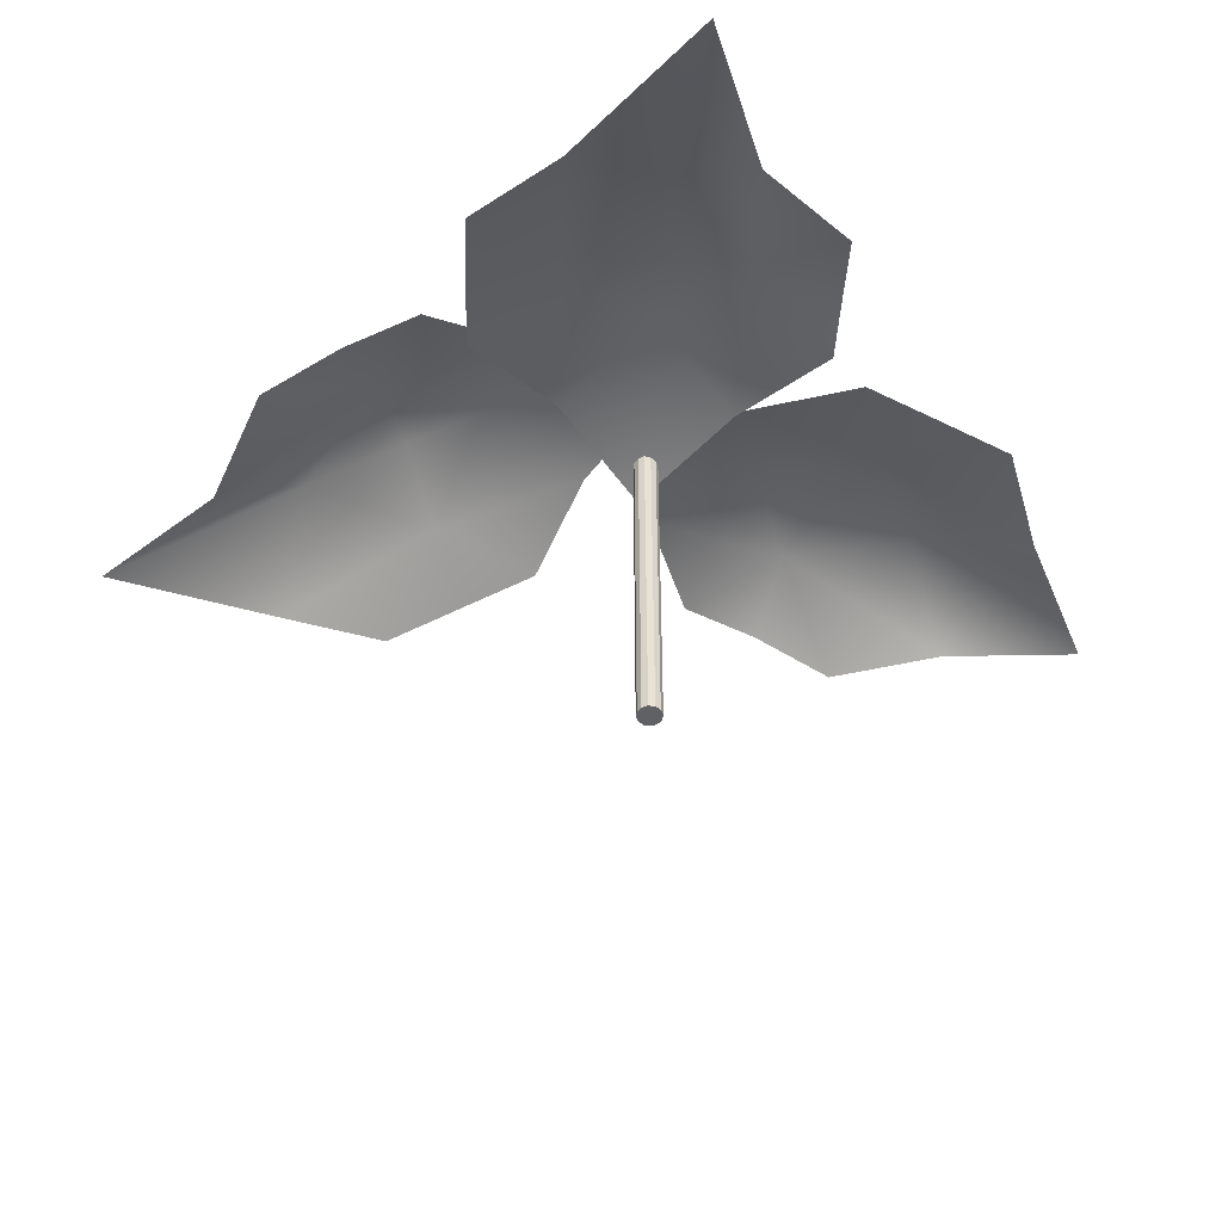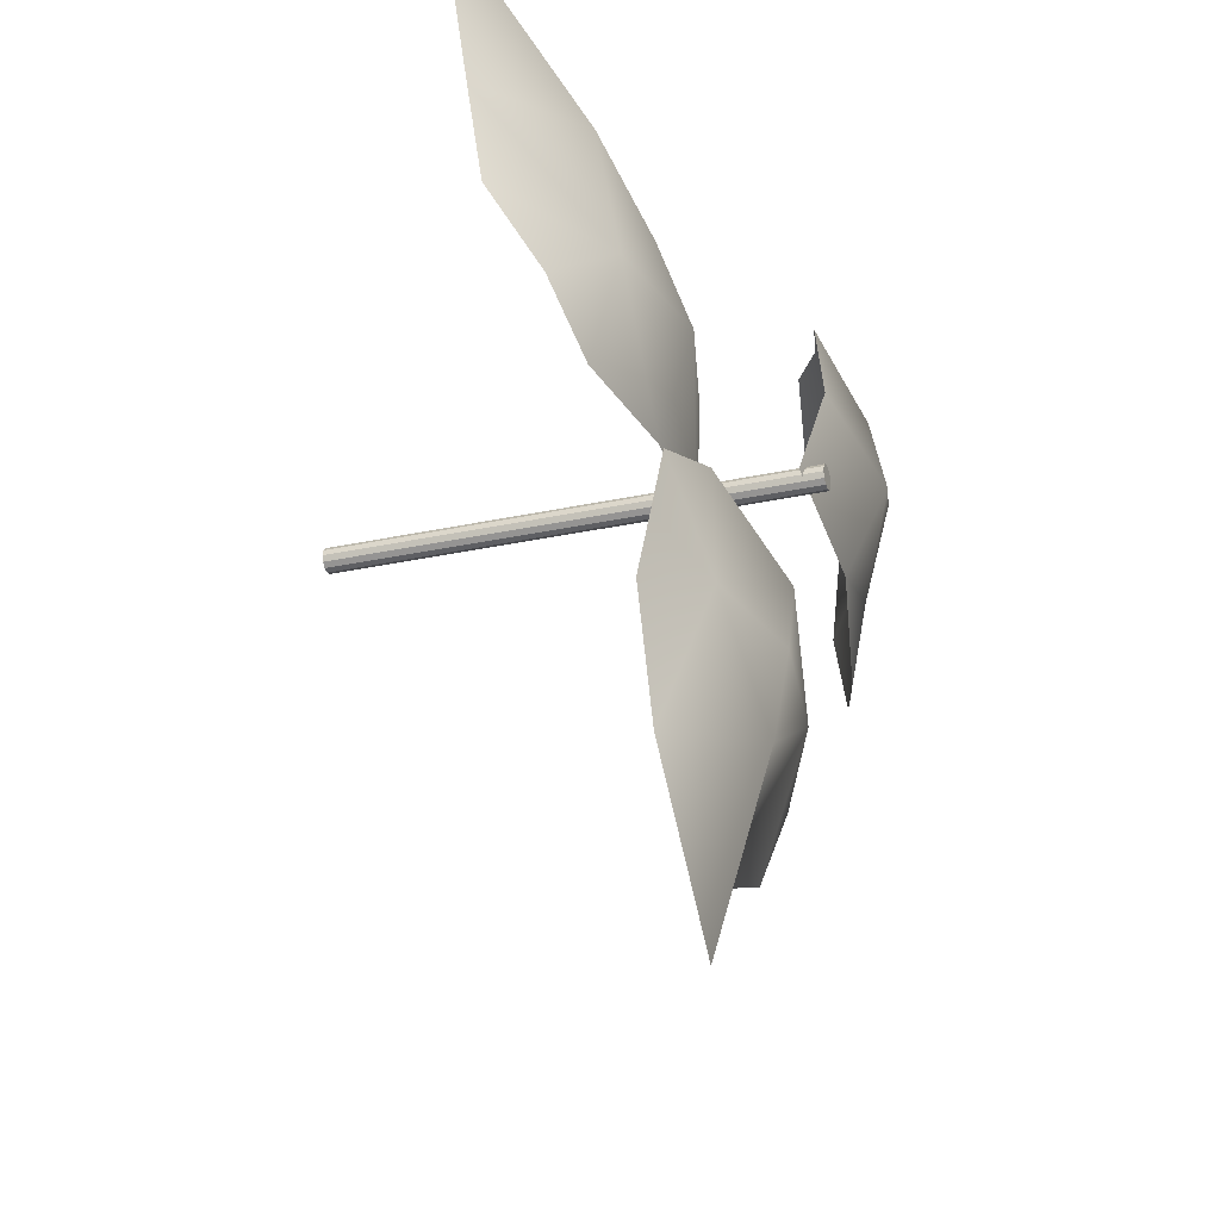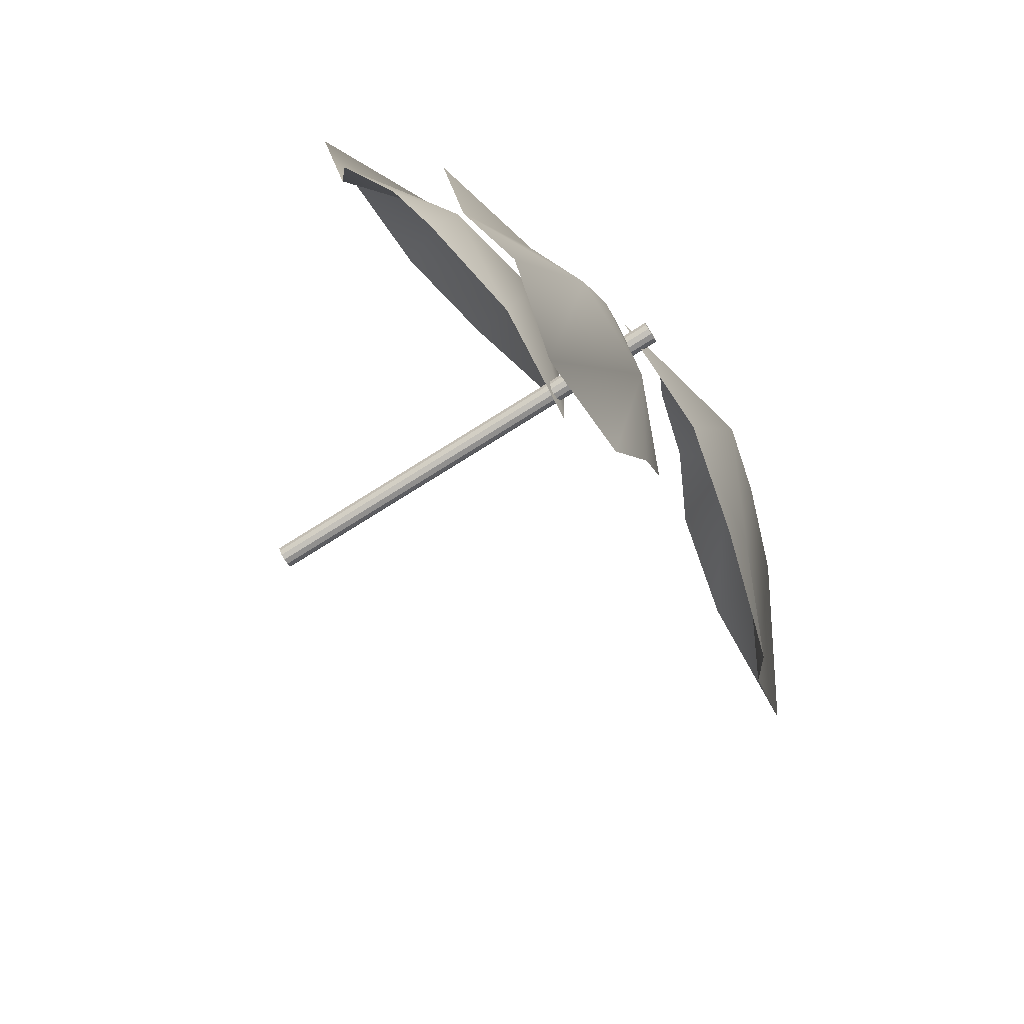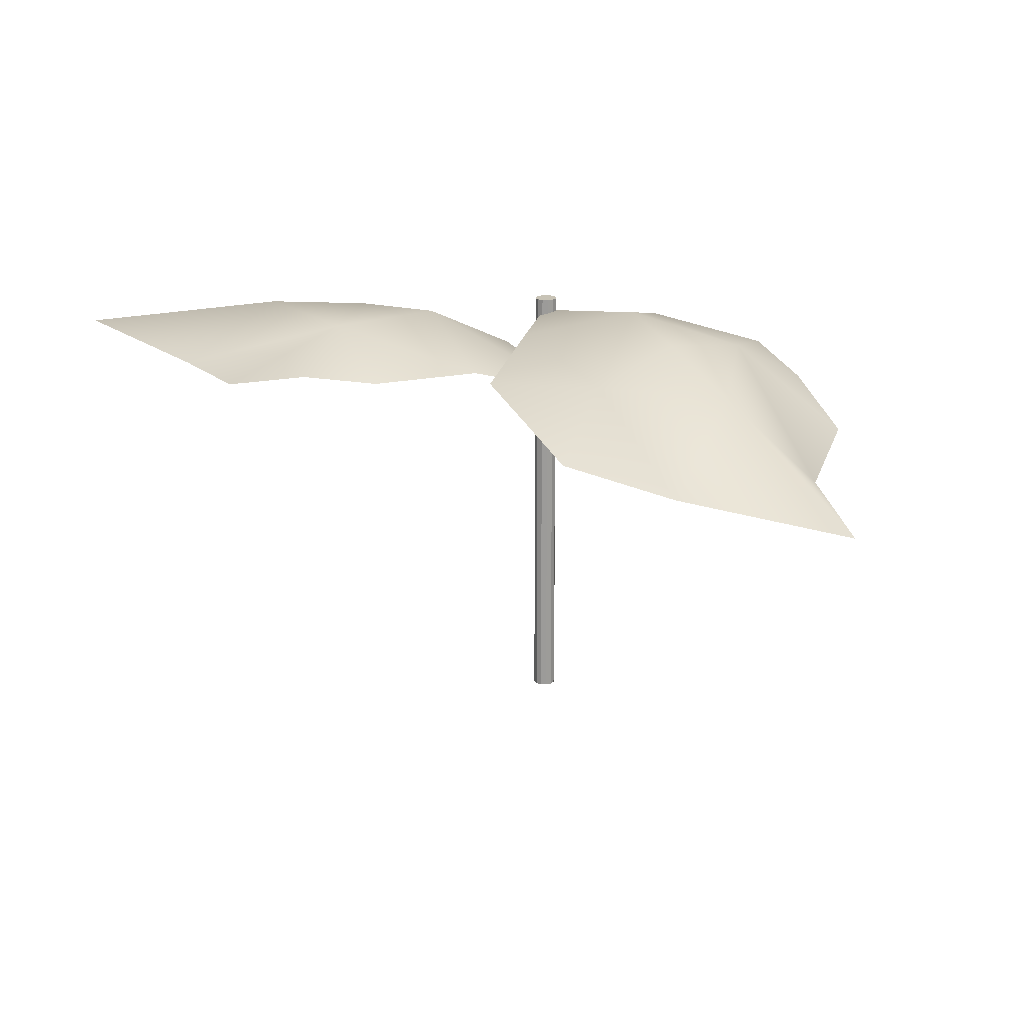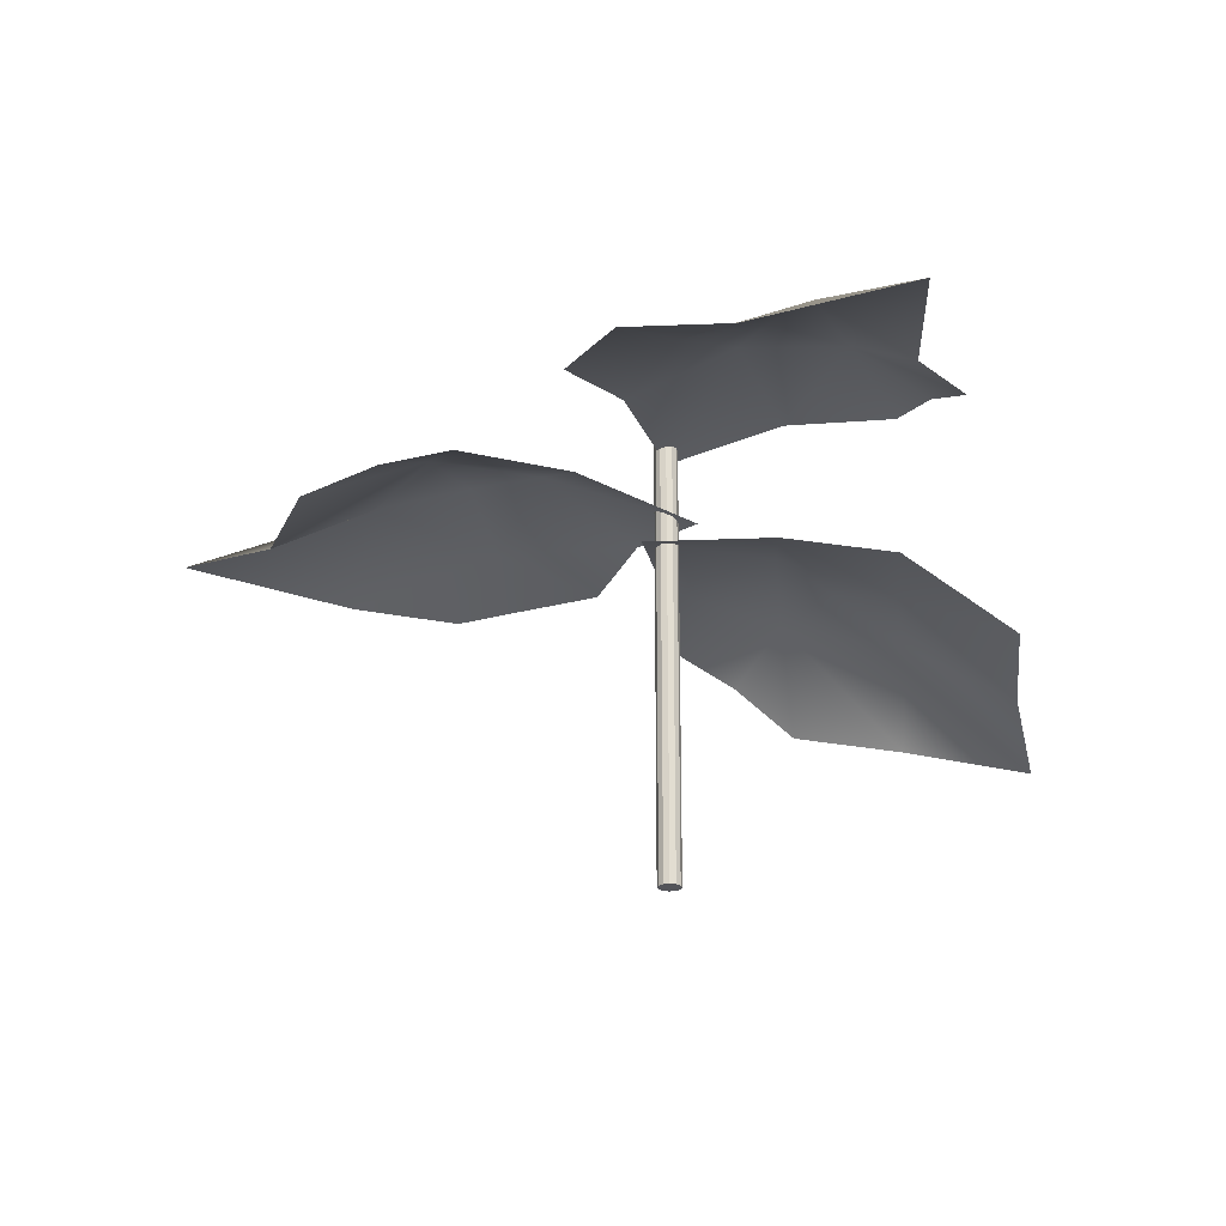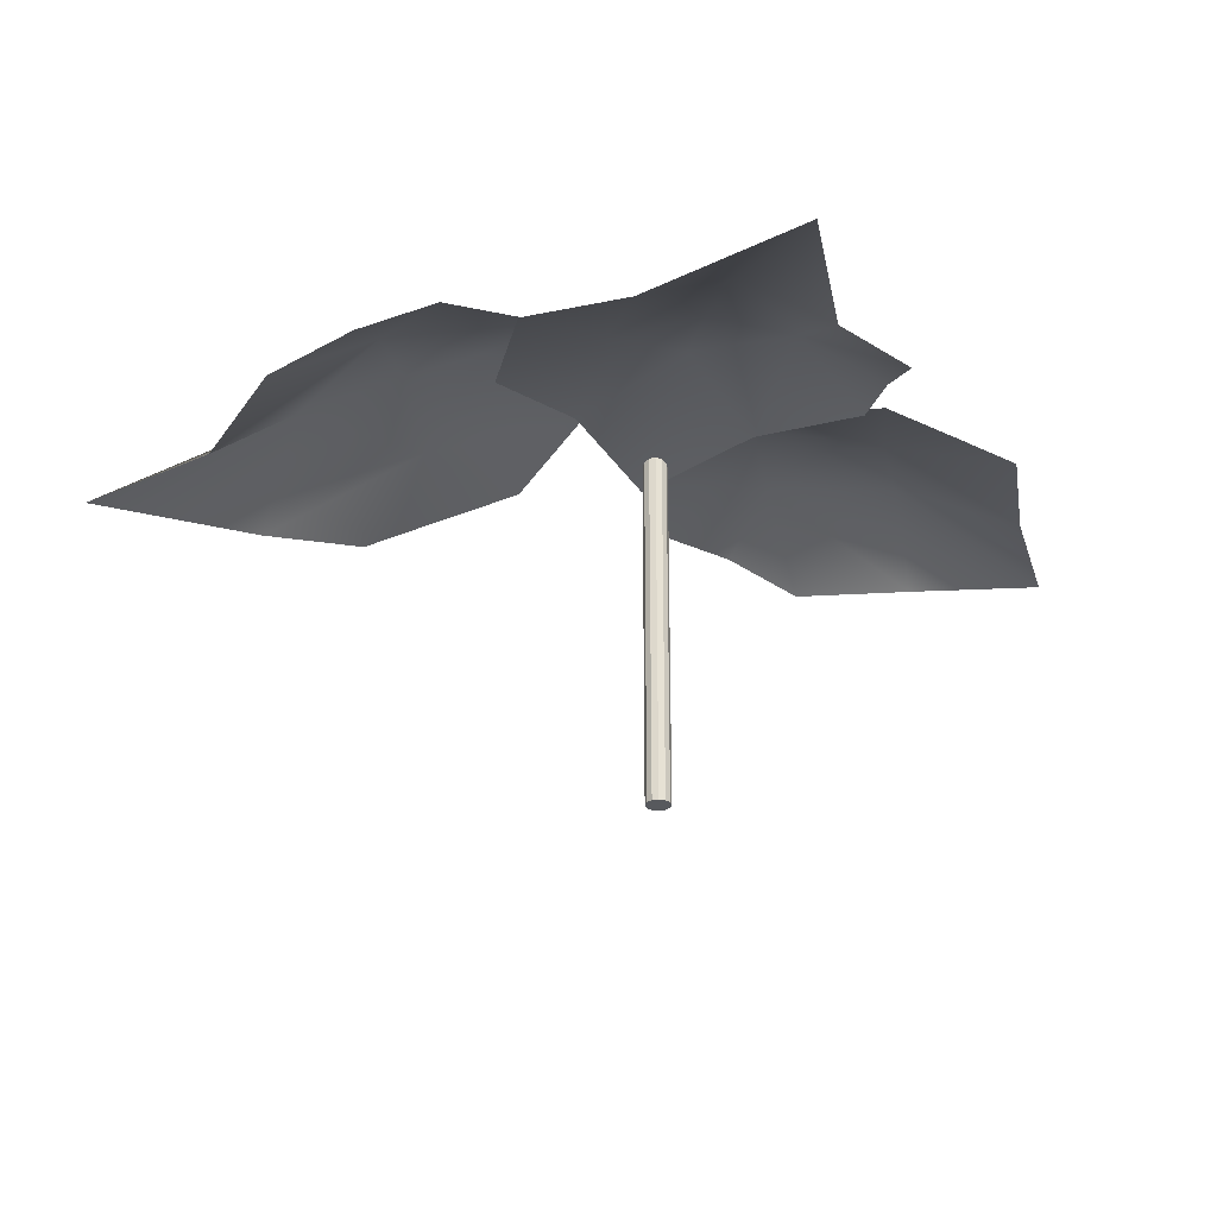
<metadata>
{"format":"obj","ext":"obj","renderer":"f3d","projection":"perspective","resolution":1024,"background":"white","views":[{"elev":-49.8,"azim":36.2,"up":"+Y"},{"elev":-27.0,"azim":109.1,"up":"+Z"},{"elev":-77.7,"azim":122.0,"up":"+Z"},{"elev":19.4,"azim":-99.7,"up":"+Y"},{"elev":-23.8,"azim":-89.9,"up":"+Y"},{"elev":-29.1,"azim":29.1,"up":"+Y"}]}
</metadata>
<code>
o Plant_1
v -0.3879 0.2596 0.1466
v 0.01609 0.3348 -0.008728
v -0.2739 0.2644 0.1507
v -0.1956 0.281 0.1927
v -0.07975 0.3394 -0.04211
v -0.1581 0.3217 -0.0842
v -0.2746 0.2892 -0.04754
v -0.3132 0.2702 0.03077
v -0.0781 0.3244 0.1572
v -0.03541 0.3413 0.0772
v -0.2462 0.3264 0.08637
v -0.1947 0.325 -0.003661
v -0.1532 0.3429 0.1186
v -0.1145 0.3636 0.0405
v -0.1725 0.3502 0.0591
v -0.2164 0.3057 -0.06585
v -0.1363 0.3095 0.1756
v 0.1462 0.3088 -0.3933
v -0.01566 0.2697 0.01313
v 0.06623 0.2878 -0.3147
v -0.01843 0.291 -0.2833
v 0.07305 0.292 -0.03104
v 0.1579 0.2879 -0.06269
v 0.2113 0.2877 -0.1773
v 0.1808 0.2877 -0.2613
v -0.07405 0.3016 -0.166
v -0.04487 0.2983 -0.07855
v 0.09098 0.3335 -0.2368
v 0.1229 0.3093 -0.1411
v 0.003597 0.3319 -0.1886
v 0.03384 0.3335 -0.1042
v 0.05999 0.3361 -0.1608
v 0.1846 0.288 -0.1199
v -0.04759 0.3028 -0.2229
v 0.268 0.1776 0.2937
v -0.02061 0.2529 -0.02871
v 0.2315 0.1824 0.1857
v 0.2429 0.1991 0.09765
v -0.01777 0.2574 0.07273
v -0.02928 0.2398 0.1609
v 0.04639 0.2073 0.2569
v 0.1333 0.1882 0.2651
v 0.1679 0.2425 0.000409
v 0.07801 0.2594 -0.01109
v 0.1615 0.2445 0.1827
v 0.059 0.2431 0.1665
v 0.1586 0.2609 0.0843
v 0.07178 0.2816 0.07585
v 0.1098 0.2682 0.1235
v 0.008564 0.2237 0.2089
v 0.2058 0.2275 0.04822
v 0.000332 -0.00776 -0.01891
v 0.000332 0.3496 -0.01891
v 0.004849 -0.00776 -0.0177
v 0.004849 0.3496 -0.0177
v 0.008155 -0.00776 -0.0144
v 0.008155 0.3496 -0.0144
v 0.009365 -0.00776 -0.009881
v 0.009365 0.3496 -0.009881
v 0.008155 -0.00776 -0.005364
v 0.008155 0.3496 -0.005364
v 0.004849 -0.00776 -0.002058
v 0.004849 0.3496 -0.002058
v 0.000332 -0.00776 -0.000848
v 0.000332 0.3496 -0.000848
v -0.004185 -0.00776 -0.002058
v -0.004185 0.3496 -0.002058
v -0.007491 -0.00776 -0.005364
v -0.007491 0.3496 -0.005364
v -0.008701 -0.00776 -0.009881
v -0.008701 0.3496 -0.009881
v -0.007491 -0.00776 -0.0144
v -0.007491 0.3496 -0.0144
v -0.004185 -0.00776 -0.0177
v -0.004185 0.3496 -0.0177
f 14 10 2
f 7 12 16
f 12 14 5 6
f 3 4 13 11
f 11 13 15
f 1 3 11
f 8 11 12 7
f 4 17 13
f 13 9 10 14
f 14 12 15
f 2 5 14
f 11 8 1
f 15 12 11
f 15 13 14
f 13 17 9
f 6 16 12
f 31 27 19
f 24 29 33
f 29 31 22 23
f 20 21 30 28
f 28 30 32
f 18 20 28
f 25 28 29 24
f 21 34 30
f 30 26 27 31
f 31 29 32
f 19 22 31
f 28 25 18
f 32 29 28
f 32 30 31
f 30 34 26
f 23 33 29
f 48 44 36
f 41 46 50
f 46 48 39 40
f 37 38 47 45
f 45 47 49
f 35 37 45
f 42 45 46 41
f 38 51 47
f 47 43 44 48
f 48 46 49
f 36 39 48
f 45 42 35
f 49 46 45
f 49 47 48
f 47 51 43
f 40 50 46
f 52 53 55 54
f 54 55 57 56
f 56 57 59 58
f 58 59 61 60
f 60 61 63 62
f 62 63 65 64
f 64 65 67 66
f 66 67 69 68
f 68 69 71 70
f 70 71 73 72
f 55 53 75 73 71 69 67 65 63 61 59 57
f 72 73 75 74
f 74 75 53 52
f 52 54 56 58 60 62 64 66 68 70 72 74

</code>
